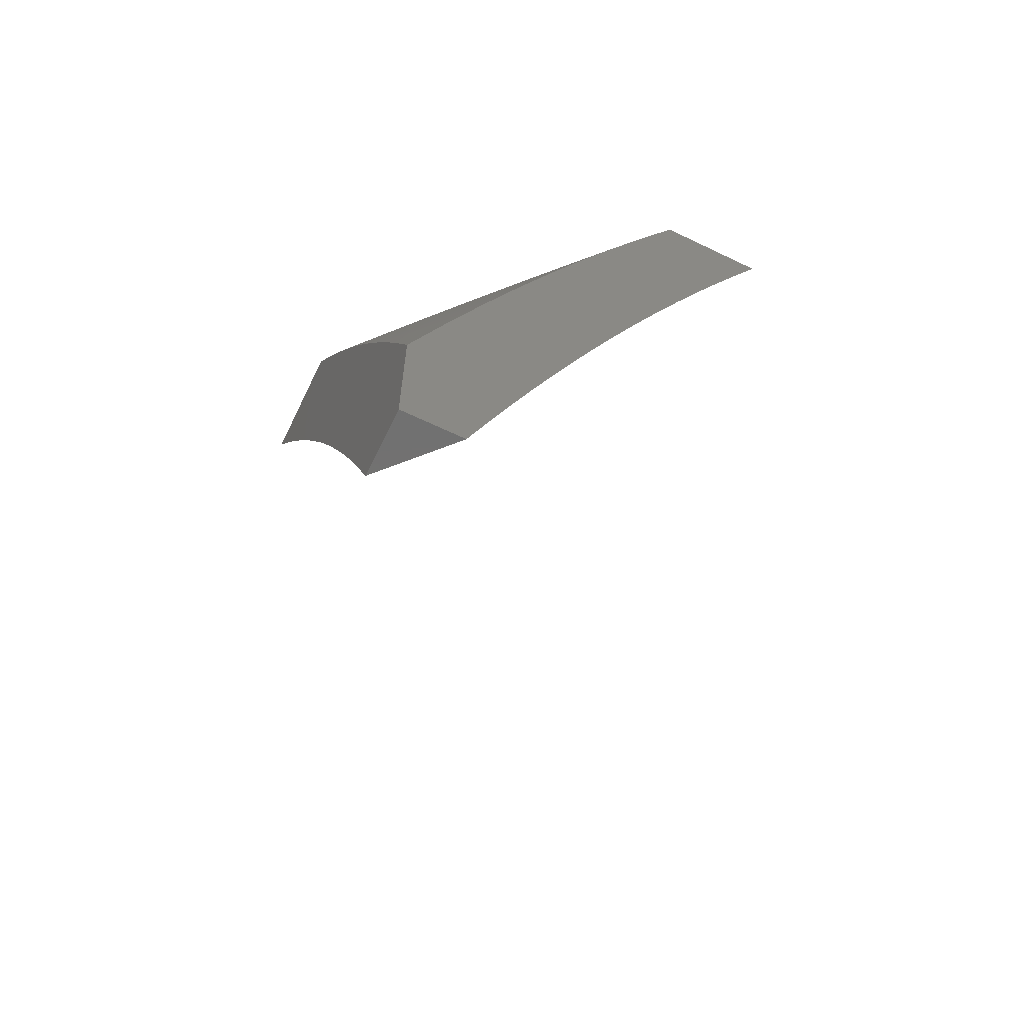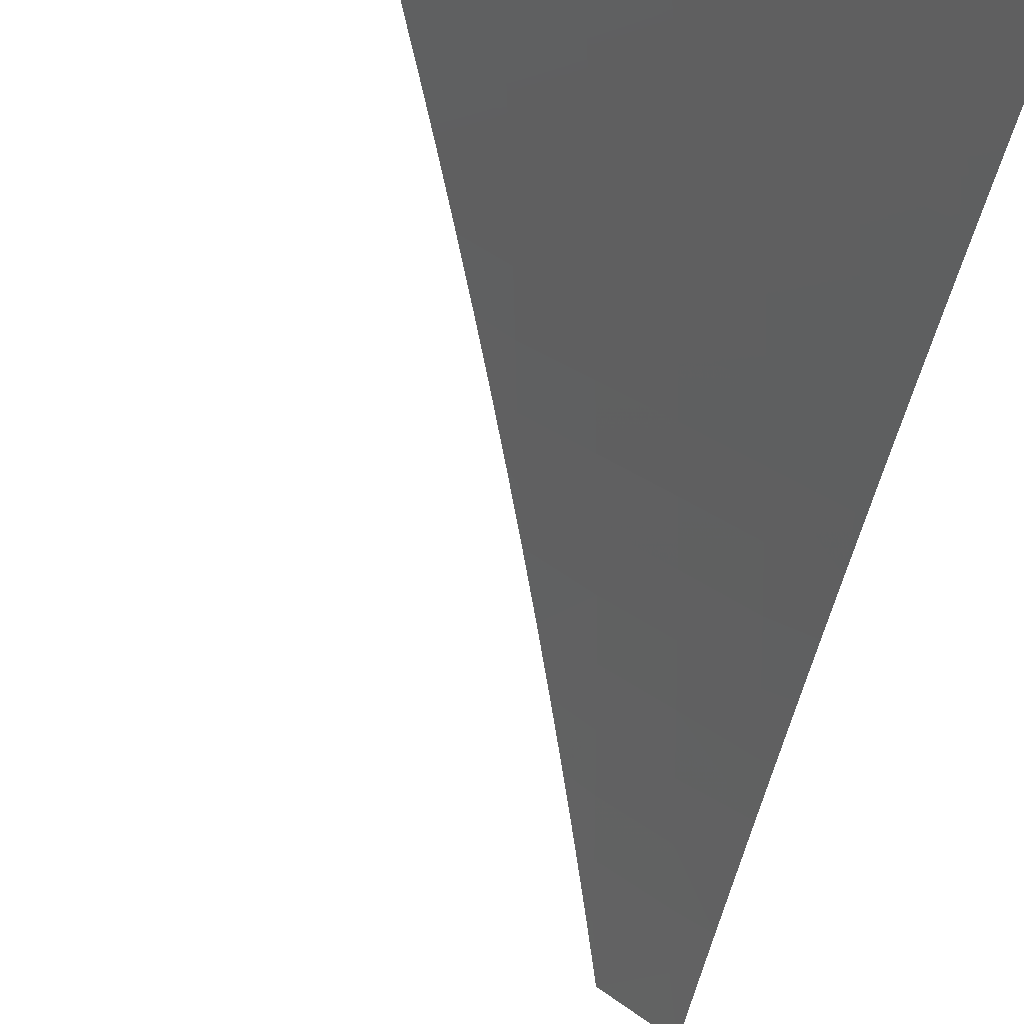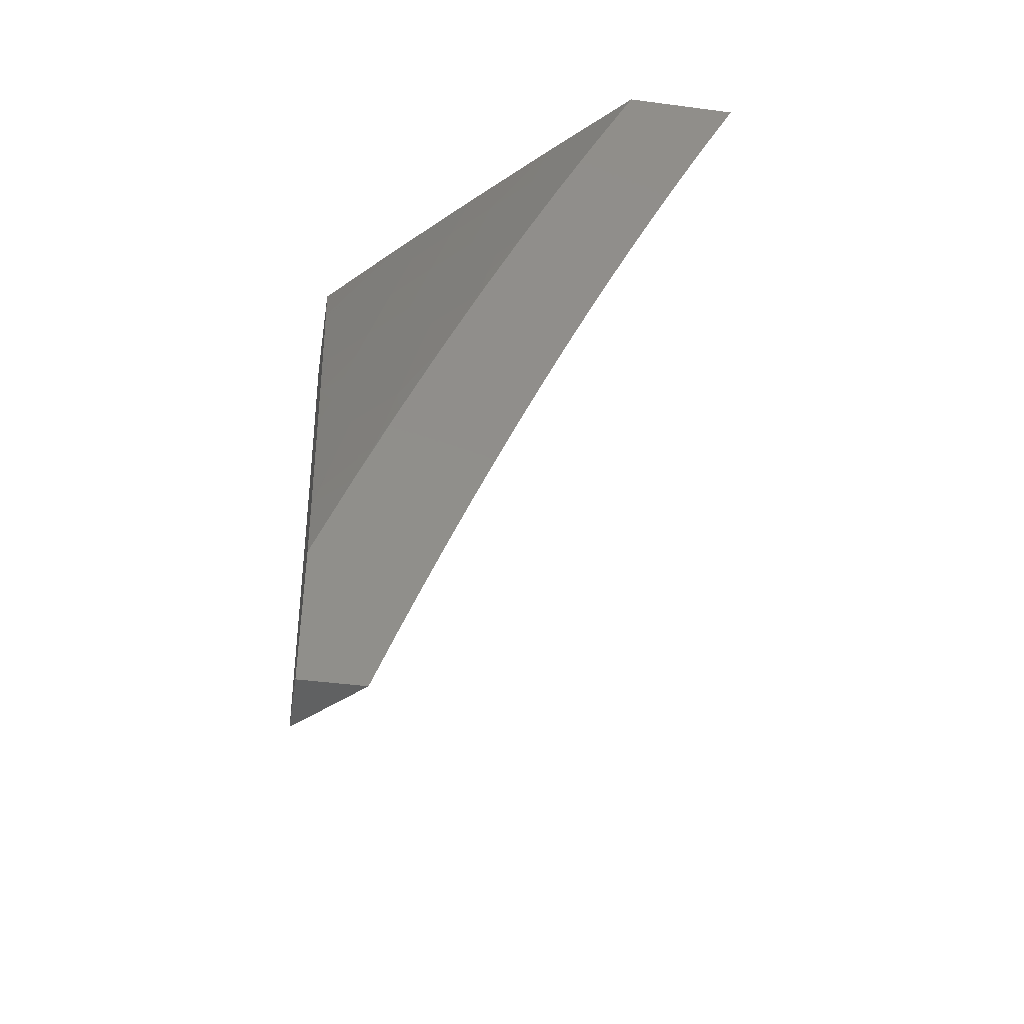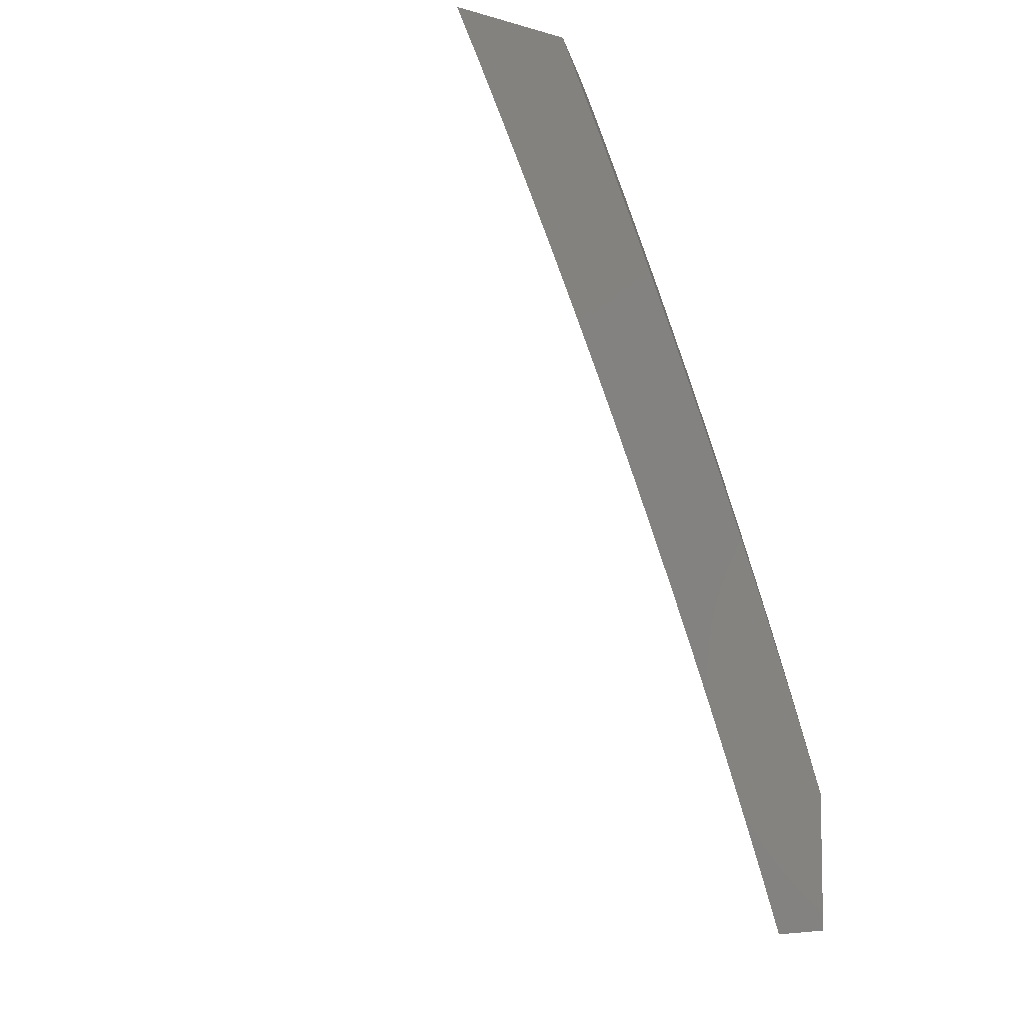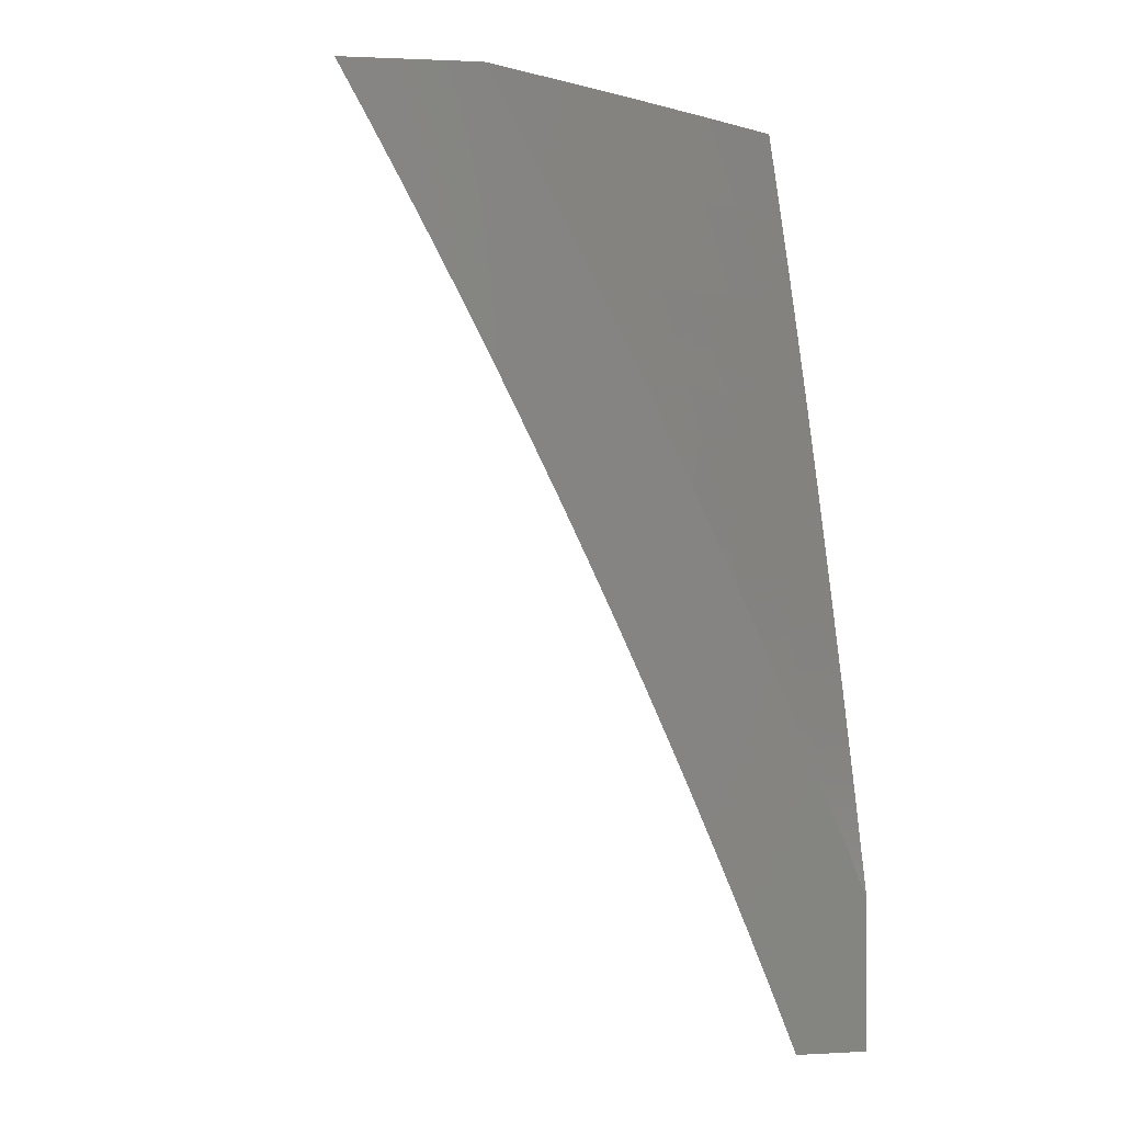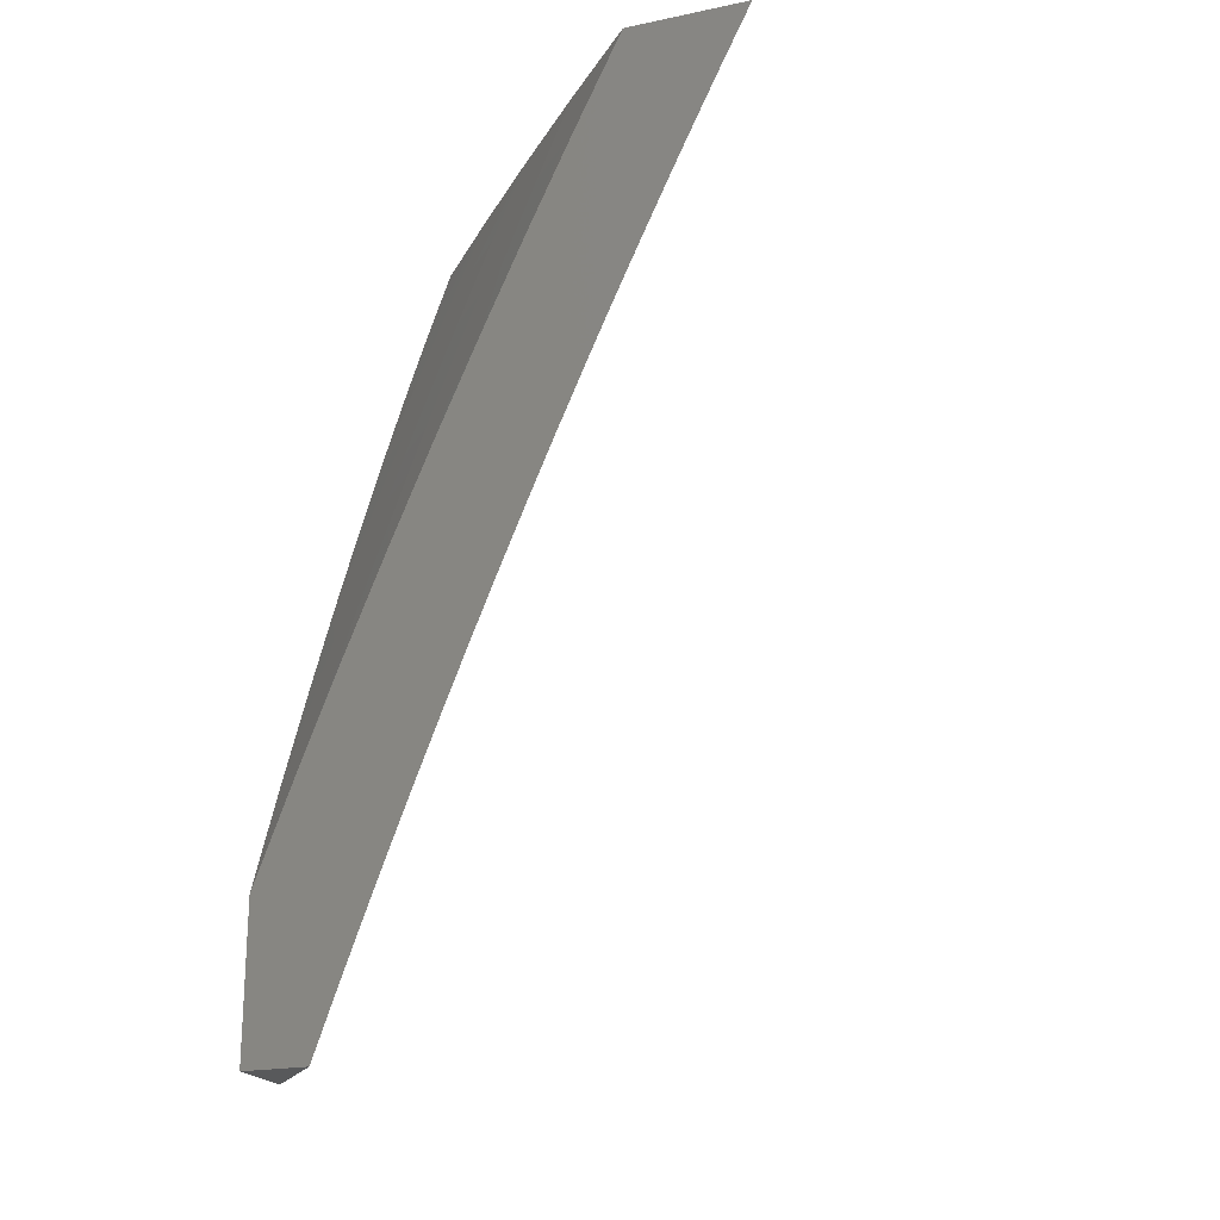
<metadata>
{"format":"stl","ext":"stl","renderer":"f3d","projection":"perspective","resolution":1024,"background":"white","views":[{"elev":-63.6,"azim":154.1,"up":"+Z"},{"elev":-71.3,"azim":-11.8,"up":"+Y"},{"elev":-43.0,"azim":171.1,"up":"+Z"},{"elev":-6.8,"azim":51.4,"up":"+Z"},{"elev":1.9,"azim":79.0,"up":"+Z"},{"elev":-20.9,"azim":-159.7,"up":"+Z"}]}
</metadata>
<code>
# stl→obj: 169 verts, 334 faces
v 8 6.925 3
v 7.979 6.924 3.063
v 7.932 7 3
v 7.915 6.994 3.063
v 7.909 7 3.064
v 7.902 6.982 3.125
v 7.885 7 3.128
v 7.889 6.971 3.188
v 7.861 7 3.191
v 7.876 6.959 3.251
v 7.837 7 3.255
v 7.863 6.947 3.313
v 7.812 7 3.318
v 7.849 6.935 3.376
v 7.786 7 3.381
v 7.835 6.923 3.438
v 7.771 6.991 3.438
v 7.82 6.91 3.501
v 7.757 6.978 3.501
v 7.806 6.897 3.563
v 7.742 6.965 3.563
v 7.791 6.884 3.626
v 7.727 6.952 3.626
v 7.776 6.871 3.688
v 7.712 6.939 3.688
v 7.76 6.857 3.751
v 7.697 6.925 3.751
v 7.744 6.843 3.813
v 7.681 6.911 3.813
v 7.728 6.829 3.876
v 7.665 6.897 3.876
v 7.712 6.815 3.938
v 7.649 6.882 3.938
v 7.695 6.8 4
v 7.633 6.867 4
v 8 6.9 3.064
v 7.966 6.913 3.125
v 8 6.874 3.128
v 7.953 6.901 3.188
v 8 6.848 3.192
v 7.94 6.89 3.251
v 8 6.821 3.256
v 7.926 6.878 3.313
v 7.989 6.808 3.313
v 8 6.793 3.319
v 7.975 6.796 3.376
v 8 6.765 3.382
v 7.961 6.784 3.438
v 8 6.737 3.445
v 7.946 6.772 3.501
v 8 6.707 3.508
v 7.931 6.759 3.563
v 7.993 6.689 3.563
v 7.978 6.676 3.626
v 8 6.678 3.57
v 8 6.648 3.633
v 7.962 6.663 3.688
v 8 6.617 3.695
v 7.946 6.65 3.751
v 8 6.586 3.756
v 7.93 6.637 3.813
v 7.991 6.567 3.813
v 7.974 6.553 3.876
v 8 6.554 3.818
v 8 6.522 3.879
v 7.957 6.54 3.938
v 8 6.489 3.939
v 7.94 6.526 4
v 8 6.456 4
v 7.897 6.609 3.938
v 7.88 6.595 4
v 7.836 6.678 3.938
v 7.819 6.664 4
v 7.774 6.747 3.938
v 7.758 6.732 4
v 7.586 6.949 3.938
v 7.569 6.934 4
v 7.536 7 3.939
v 7.505 7 4
v 7.565 7 3.878
v 7.602 6.963 3.876
v 7.595 7 3.817
v 7.618 6.978 3.813
v 7.623 7 3.755
v 7.633 6.992 3.751
v 7.652 7 3.693
v 7.68 7 3.631
v 7.707 7 3.569
v 7.734 7 3.507
v 7.76 7 3.444
v 7.912 6.866 3.376
v 7.898 6.854 3.438
v 7.884 6.841 3.501
v 7.869 6.828 3.563
v 7.854 6.815 3.626
v 7.916 6.746 3.626
v 7.838 6.802 3.688
v 7.901 6.733 3.688
v 7.823 6.789 3.751
v 7.885 6.72 3.751
v 7.807 6.775 3.813
v 7.869 6.706 3.813
v 7.791 6.761 3.876
v 7.853 6.692 3.876
v 7.914 6.623 3.876
v 7.688 7 3.897
v 7.638 7 4
v 7.712 6.976 3.895
v 7.731 6.902 4
v 7.758 6.927 3.895
v 7.804 6.877 3.895
v 7.785 6.951 3.791
v 7.831 6.901 3.791
v 7.81 6.974 3.686
v 7.857 6.924 3.686
v 7.823 6.985 3.633
v 7.869 6.935 3.633
v 7.835 6.996 3.581
v 7.882 6.946 3.581
v 7.894 6.957 3.528
v 7.928 6.896 3.581
v 7.94 6.906 3.528
v 7.973 6.845 3.581
v 7.986 6.856 3.528
v 8 6.813 3.586
v 8 6.862 3.48
v 7.822 6.804 4
v 7.849 6.828 3.895
v 7.876 6.851 3.791
v 7.902 6.874 3.686
v 7.915 6.885 3.633
v 7.895 6.778 3.895
v 7.912 6.704 4
v 7.94 6.727 3.895
v 8 6.658 3.898
v 7.984 6.677 3.895
v 8 6.711 3.794
v 7.967 6.75 3.791
v 7.922 6.801 3.791
v 7.948 6.823 3.686
v 8 6.603 4
v 8 6.763 3.69
v 7.993 6.773 3.686
v 7.961 6.834 3.633
v 7.998 6.866 3.476
v 8 6.91 3.374
v 7.964 6.927 3.423
v 7.97 6.933 3.397
v 7.924 6.983 3.397
v 7.93 6.988 3.37
v 7.918 7 3.373
v 7.936 6.993 3.344
v 7.941 6.998 3.318
v 7.982 6.943 3.344
v 7.988 6.948 3.318
v 8 6.956 3.267
v 8 7 3.16
v 7.999 6.958 3.265
v 7.993 6.953 3.291
v 7.959 7 3.267
v 7.918 6.978 3.423
v 7.874 7 3.479
v 7.906 6.967 3.476
v 7.83 7 3.585
v 7.784 7 3.689
v 7.737 7 3.793
v 7.952 6.917 3.476
v 7.976 6.938 3.37
v 8 7 3
f 1 2 3
f 3 2 4
f 3 4 5
f 5 4 6
f 5 6 7
f 7 6 8
f 7 8 9
f 9 8 10
f 9 10 11
f 11 10 12
f 11 12 13
f 13 12 14
f 13 14 15
f 15 14 16
f 15 16 17
f 17 16 18
f 17 18 19
f 19 18 20
f 19 20 21
f 21 20 22
f 21 22 23
f 23 22 24
f 23 24 25
f 25 24 26
f 25 26 27
f 27 26 28
f 27 28 29
f 29 28 30
f 29 30 31
f 31 30 32
f 31 32 33
f 33 32 34
f 33 34 35
f 1 36 2
f 2 36 37
f 2 37 4
f 4 37 6
f 36 38 37
f 37 38 39
f 37 39 6
f 6 39 8
f 38 40 39
f 39 40 41
f 39 41 8
f 8 41 10
f 40 42 41
f 41 42 43
f 41 43 10
f 10 43 12
f 43 42 44
f 44 42 45
f 44 45 46
f 46 45 47
f 46 47 48
f 48 47 49
f 48 49 50
f 50 49 51
f 50 51 52
f 52 51 53
f 52 53 54
f 54 53 55
f 54 55 56
f 51 55 53
f 54 56 57
f 57 56 58
f 57 58 59
f 59 58 60
f 59 60 61
f 61 60 62
f 61 62 63
f 63 62 64
f 63 64 65
f 60 64 62
f 63 65 66
f 66 65 67
f 66 67 68
f 68 67 69
f 66 68 70
f 70 68 71
f 70 71 72
f 72 71 73
f 72 73 74
f 74 73 75
f 74 75 32
f 32 75 34
f 33 35 76
f 76 35 77
f 76 77 78
f 78 77 79
f 78 80 76
f 76 80 81
f 76 81 33
f 33 81 31
f 80 82 81
f 81 82 83
f 81 83 31
f 31 83 29
f 82 84 83
f 83 84 85
f 83 85 29
f 29 85 27
f 84 86 85
f 85 86 27
f 27 86 25
f 25 86 87
f 25 87 23
f 23 87 88
f 23 88 21
f 21 88 89
f 21 89 19
f 19 89 90
f 19 90 17
f 17 90 15
f 14 12 91
f 91 12 43
f 91 43 46
f 46 43 44
f 16 14 92
f 92 14 91
f 92 91 48
f 48 91 46
f 18 16 93
f 93 16 92
f 93 92 50
f 50 92 48
f 20 18 94
f 94 18 93
f 94 93 52
f 52 93 50
f 22 20 95
f 95 20 94
f 95 94 96
f 96 94 52
f 96 52 54
f 24 22 97
f 97 22 95
f 97 95 98
f 98 95 96
f 98 96 57
f 57 96 54
f 26 24 99
f 99 24 97
f 99 97 100
f 100 97 98
f 100 98 59
f 59 98 57
f 28 26 101
f 101 26 99
f 101 99 102
f 102 99 100
f 102 100 61
f 61 100 59
f 30 28 103
f 103 28 101
f 103 101 104
f 104 101 102
f 104 102 105
f 105 102 61
f 105 61 63
f 32 30 74
f 74 30 103
f 74 103 72
f 72 103 104
f 72 104 70
f 70 104 105
f 70 105 66
f 66 105 63
f 106 107 108
f 108 107 109
f 108 109 110
f 110 109 111
f 110 111 112
f 112 111 113
f 112 113 114
f 114 113 115
f 114 115 116
f 116 115 117
f 116 117 118
f 118 117 119
f 118 119 120
f 120 119 121
f 120 121 122
f 122 121 123
f 122 123 124
f 124 123 125
f 124 125 126
f 109 127 111
f 111 127 128
f 111 128 113
f 113 128 129
f 113 129 115
f 115 129 130
f 115 130 117
f 117 130 131
f 117 131 119
f 119 131 121
f 128 127 132
f 132 127 133
f 132 133 134
f 134 133 135
f 134 135 136
f 136 135 137
f 136 137 134
f 134 137 138
f 134 138 139
f 139 138 140
f 139 140 130
f 130 140 131
f 133 141 135
f 137 142 138
f 138 142 143
f 138 143 140
f 140 143 144
f 140 144 131
f 131 144 121
f 142 125 143
f 143 125 144
f 124 126 145
f 145 126 146
f 145 146 147
f 147 146 148
f 147 148 149
f 149 148 150
f 149 150 151
f 151 150 152
f 151 152 153
f 153 152 154
f 153 154 155
f 155 154 146
f 155 146 156
f 157 158 156
f 156 158 159
f 156 159 155
f 155 159 153
f 151 153 160
f 160 153 159
f 160 159 158
f 149 151 161
f 161 151 162
f 161 162 163
f 163 162 120
f 163 120 122
f 120 162 118
f 118 162 164
f 118 164 116
f 116 164 165
f 116 165 114
f 114 165 112
f 165 166 112
f 112 166 110
f 110 166 108
f 108 166 106
f 147 149 161
f 161 163 167
f 167 163 122
f 167 122 124
f 152 150 168
f 168 150 148
f 168 148 146
f 130 129 139
f 139 129 132
f 139 132 134
f 129 128 132
f 125 123 144
f 144 123 121
f 124 145 167
f 167 145 147
f 167 147 161
f 157 160 158
f 168 146 154
f 152 168 154
f 1 3 169
f 69 67 141
f 141 67 65
f 141 65 64
f 141 64 135
f 135 64 60
f 135 60 58
f 135 58 137
f 137 58 56
f 137 56 142
f 142 56 55
f 142 55 51
f 142 51 125
f 125 51 49
f 125 49 47
f 125 47 126
f 126 47 45
f 126 45 146
f 146 45 42
f 146 42 40
f 146 40 156
f 156 40 38
f 156 38 36
f 156 36 157
f 157 36 1
f 157 1 169
f 79 77 107
f 107 77 35
f 107 35 109
f 109 35 34
f 109 34 127
f 127 34 75
f 127 75 73
f 127 73 133
f 133 73 71
f 133 71 141
f 141 71 68
f 141 68 69
f 169 3 157
f 157 3 5
f 157 5 160
f 160 5 7
f 160 7 9
f 160 9 151
f 151 9 11
f 151 11 13
f 151 13 162
f 162 13 15
f 162 15 164
f 164 15 90
f 164 90 89
f 164 89 165
f 165 89 88
f 165 88 87
f 165 87 166
f 166 87 86
f 166 86 106
f 106 86 84
f 106 84 82
f 106 82 107
f 107 82 80
f 107 80 78
f 78 79 107

</code>
